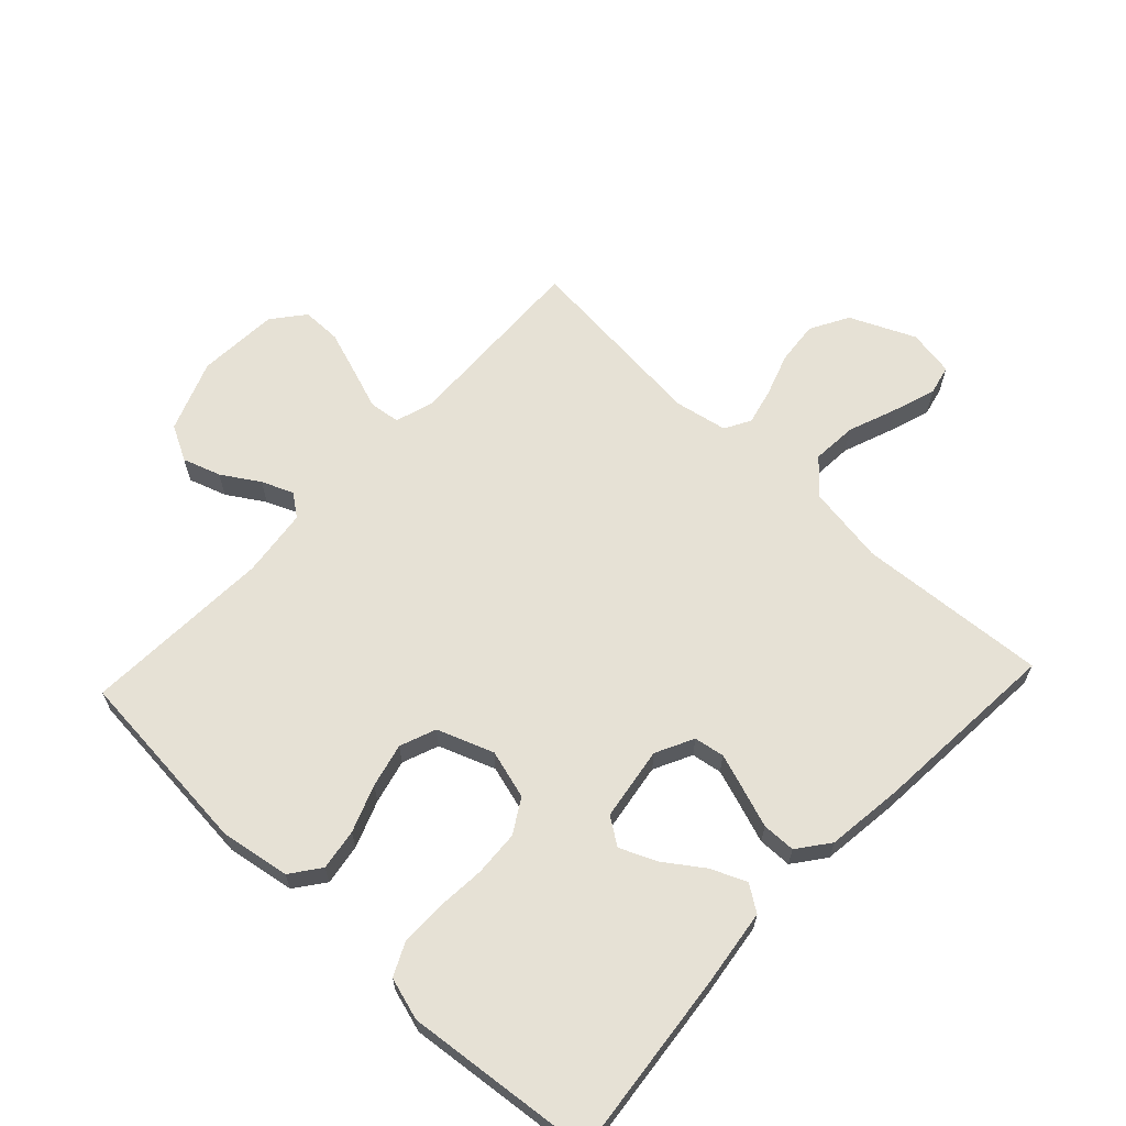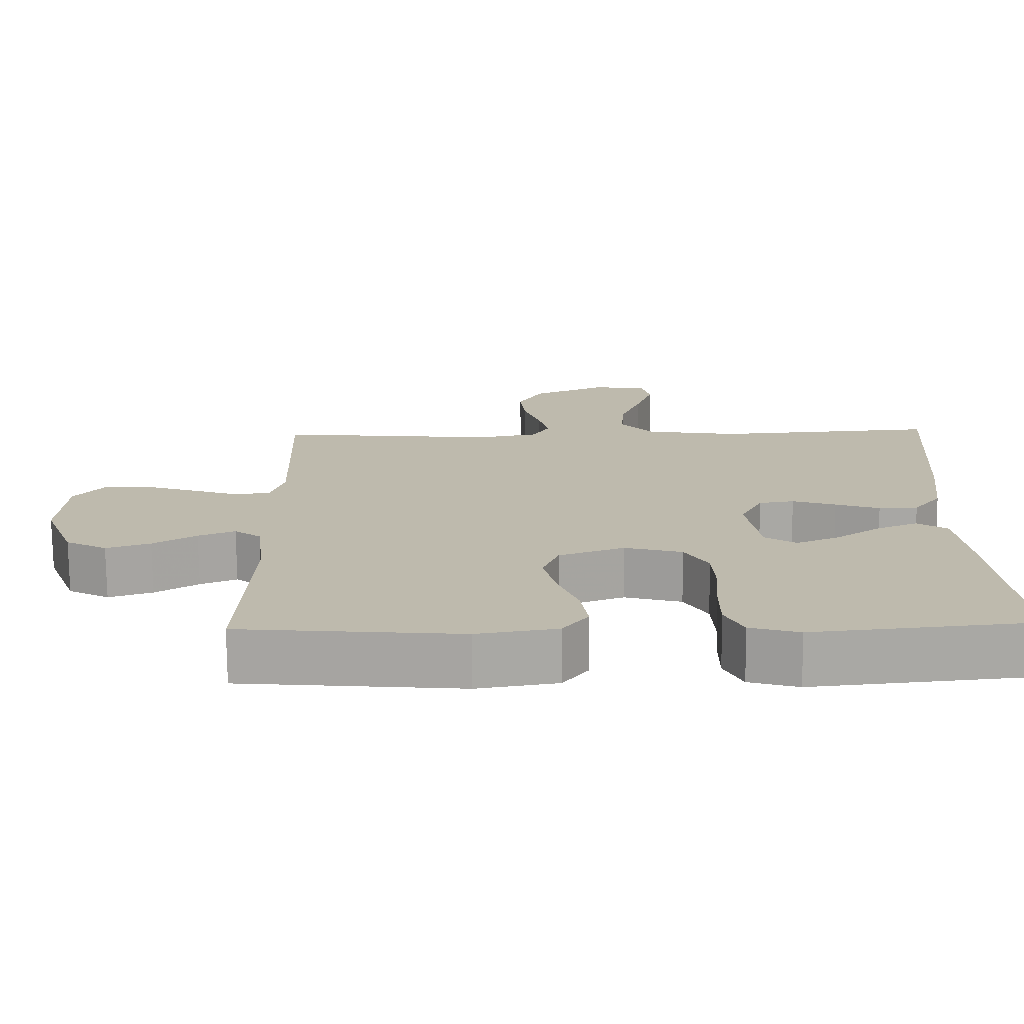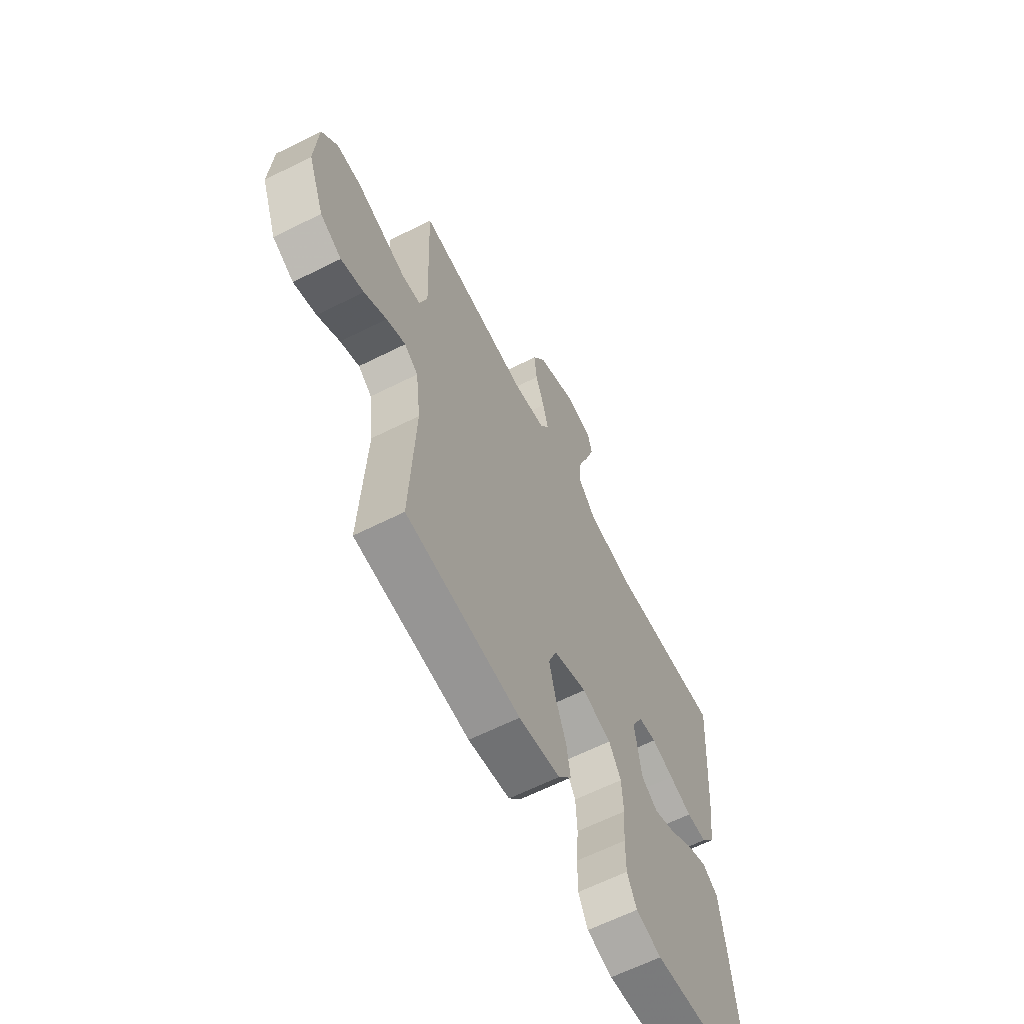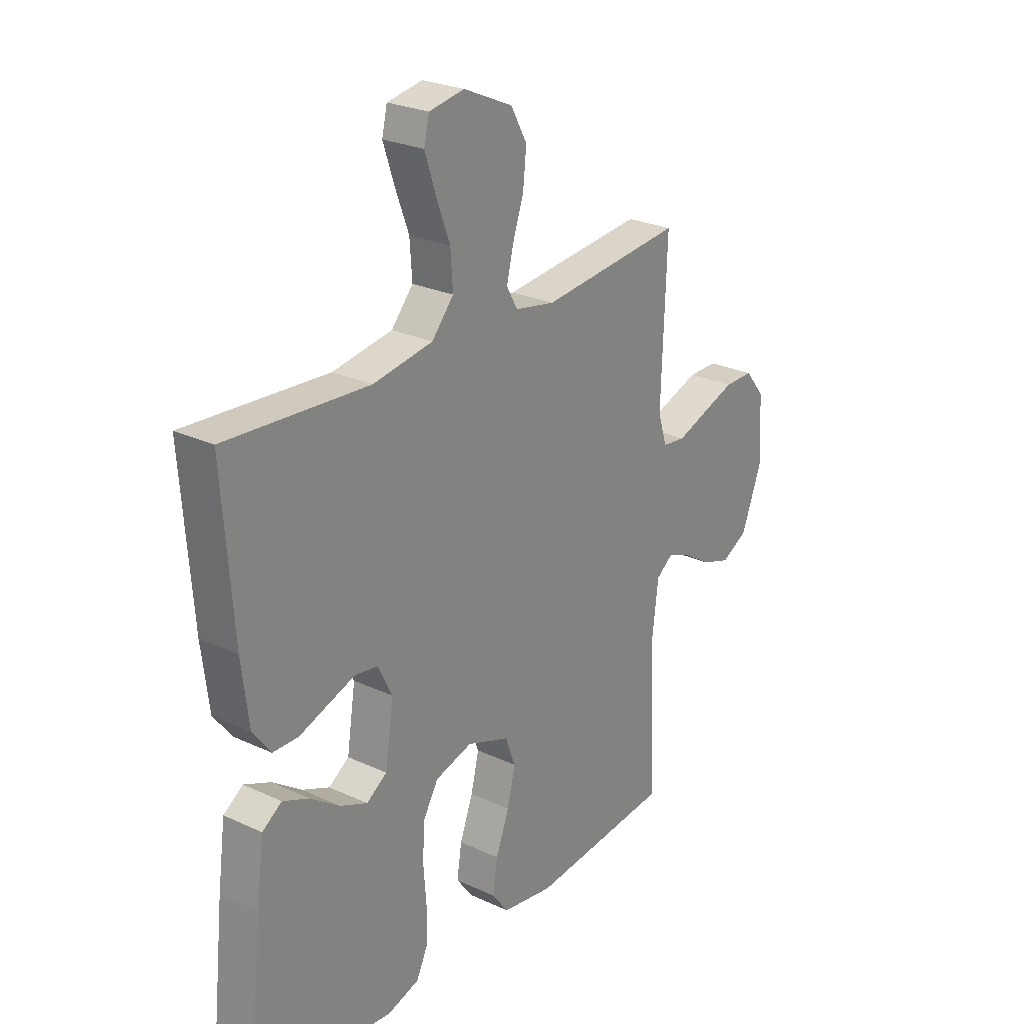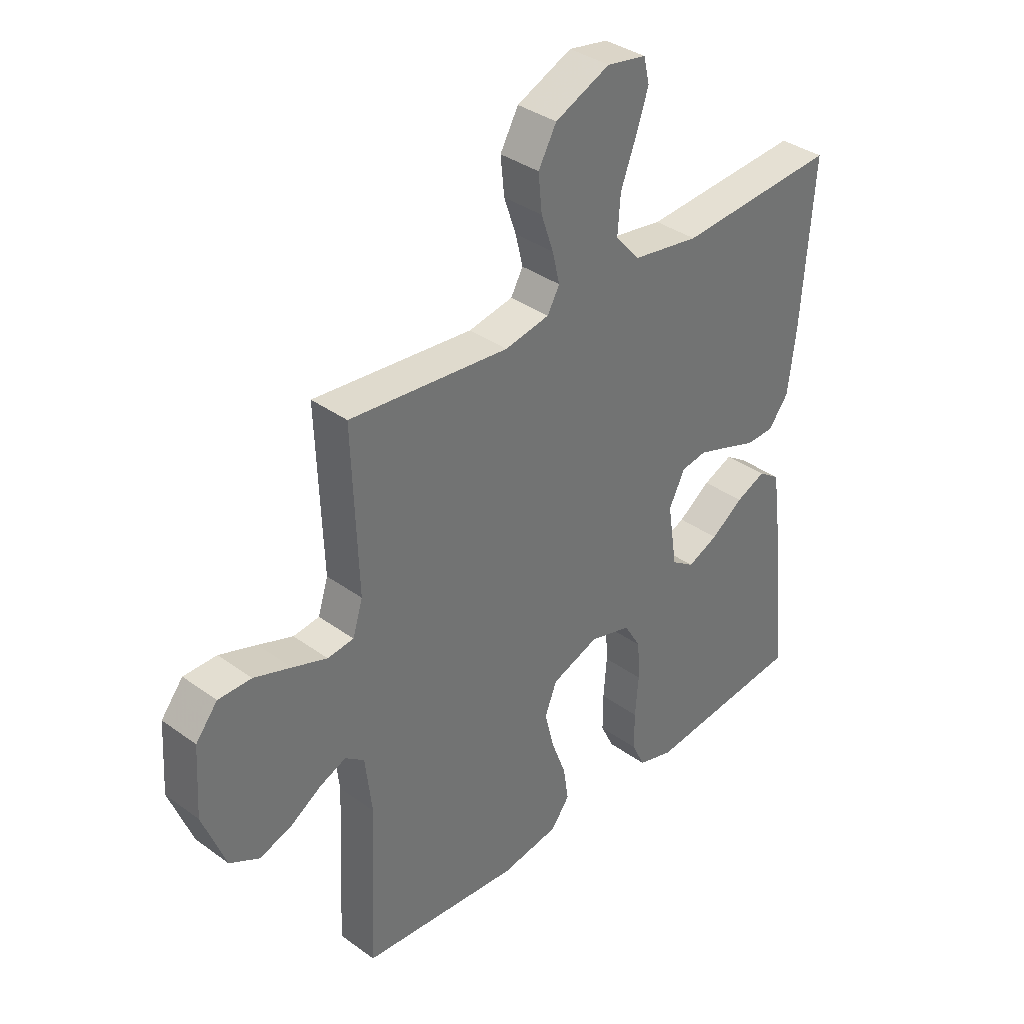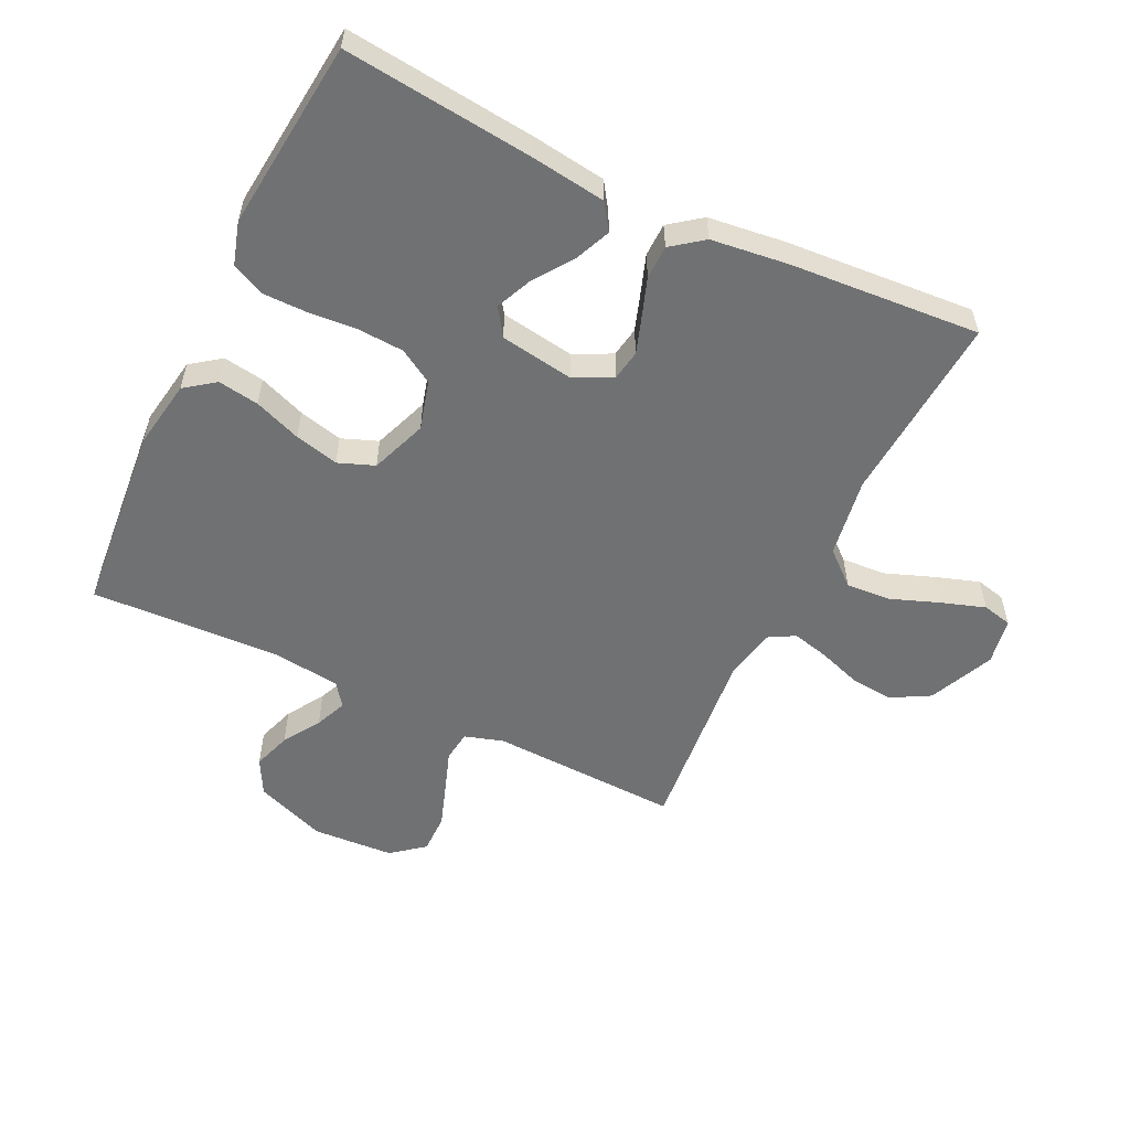
<metadata>
{"format":"obj","ext":"obj","renderer":"f3d","projection":"perspective","resolution":1024,"background":"white","views":[{"elev":64.5,"azim":-136.8,"up":"+Y"},{"elev":-74.5,"azim":-179.5,"up":"+Z"},{"elev":-63.3,"azim":116.9,"up":"+Z"},{"elev":25.6,"azim":-53.3,"up":"+Z"},{"elev":36.2,"azim":133.4,"up":"+Z"},{"elev":-55.2,"azim":-115.8,"up":"+Y"}]}
</metadata>
<code>
v 0.5 0.07 -0.5
v 0.2 0.07 -0.527
v 0.091 0.07 -0.509
v 0.056 0.07 -0.462
v 0.066 0.07 -0.397
v 0.094 0.07 -0.323
v 0.111 0.07 -0.253
v 0.089 0.07 -0.196
v 0 0.07 -0.163
v -0.078 0.07 -0.185
v -0.11 0.07 -0.239
v -0.114 0.07 -0.311
v -0.108 0.07 -0.388
v -0.108 0.07 -0.459
v -0.133 0.07 -0.511
v -0.2 0.07 -0.531
v -0.5 0.07 -0.5
v -0.468 0.07 -0.2
v -0.452 0.07 -0.082
v -0.411 0.07 -0.054
v -0.355 0.07 -0.078
v -0.294 0.07 -0.121
v -0.236 0.07 -0.146
v -0.193 0.07 -0.117
v -0.175 0.07 0
v -0.205 0.07 0.06
v -0.253 0.07 0.068
v -0.312 0.07 0.048
v -0.372 0.07 0.027
v -0.425 0.07 0.028
v -0.463 0.07 0.078
v -0.478 0.07 0.2
v -0.5 0.07 0.5
v -0.2 0.07 0.479
v -0.074 0.07 0.499
v -0.028 0.07 0.552
v -0.033 0.07 0.623
v -0.062 0.07 0.7
v -0.085 0.07 0.769
v -0.074 0.07 0.816
v 0 0.07 0.829
v 0.103 0.07 0.783
v 0.137 0.07 0.722
v 0.13 0.07 0.653
v 0.107 0.07 0.586
v 0.093 0.07 0.528
v 0.116 0.07 0.487
v 0.2 0.07 0.471
v 0.5 0.07 0.5
v 0.489 0.07 0.2
v 0.508 0.07 0.139
v 0.557 0.07 0.133
v 0.622 0.07 0.156
v 0.692 0.07 0.18
v 0.754 0.07 0.18
v 0.795 0.07 0.129
v 0.803 0.07 0
v 0.76 0.07 -0.113
v 0.704 0.07 -0.143
v 0.644 0.07 -0.123
v 0.585 0.07 -0.086
v 0.535 0.07 -0.065
v 0.499 0.07 -0.092
v 0.486 0.07 -0.2
v 0.5 0 -0.5
v 0.2 0 -0.527
v 0.091 0 -0.509
v 0.056 0 -0.462
v 0.066 0 -0.397
v 0.094 0 -0.323
v 0.111 0 -0.253
v 0.089 0 -0.196
v 0 0 -0.163
v -0.078 0 -0.185
v -0.11 0 -0.239
v -0.114 0 -0.311
v -0.108 0 -0.388
v -0.108 0 -0.459
v -0.133 0 -0.511
v -0.2 0 -0.531
v -0.5 0 -0.5
v -0.468 0 -0.2
v -0.452 0 -0.082
v -0.411 0 -0.054
v -0.355 0 -0.078
v -0.294 0 -0.121
v -0.236 0 -0.146
v -0.193 0 -0.117
v -0.175 0 0
v -0.205 0 0.06
v -0.253 0 0.068
v -0.312 0 0.048
v -0.372 0 0.027
v -0.425 0 0.028
v -0.463 0 0.078
v -0.478 0 0.2
v -0.5 0 0.5
v -0.2 0 0.479
v -0.074 0 0.499
v -0.028 0 0.552
v -0.033 0 0.623
v -0.062 0 0.7
v -0.085 0 0.769
v -0.074 0 0.816
v 0 0 0.829
v 0.103 0 0.783
v 0.137 0 0.722
v 0.13 0 0.653
v 0.107 0 0.586
v 0.093 0 0.528
v 0.116 0 0.487
v 0.2 0 0.471
v 0.5 0 0.5
v 0.489 0 0.2
v 0.508 0 0.139
v 0.557 0 0.133
v 0.622 0 0.156
v 0.692 0 0.18
v 0.754 0 0.18
v 0.795 0 0.129
v 0.803 0 0
v 0.76 0 -0.113
v 0.704 0 -0.143
v 0.644 0 -0.123
v 0.585 0 -0.086
v 0.535 0 -0.065
v 0.499 0 -0.092
v 0.486 0 -0.2
f 59 60 61
f 58 59 61
f 57 58 61
f 56 57 61
f 55 56 61
f 54 55 61
f 53 54 61
f 52 53 61
f 51 52 61 62
f 50 51 62 63
f 48 49 50
f 50 63 64
f 48 50 64
f 47 48 64
f 43 44 45
f 42 43 45
f 41 42 45
f 40 41 45
f 39 40 45
f 38 39 45
f 37 38 45
f 36 37 45 46
f 64 1 2
f 47 64 2
f 46 47 2
f 36 46 2
f 35 36 2
f 32 33 34
f 31 32 34
f 30 31 34
f 29 30 34
f 28 29 34
f 20 21 22
f 19 20 22
f 18 19 22
f 17 18 22
f 16 17 22
f 15 16 22
f 14 15 22
f 13 14 22
f 12 13 22
f 11 12 22 23
f 10 11 23 24
f 4 5 6
f 3 4 6
f 2 3 6
f 2 6 7
f 35 2 7
f 27 28 34 35
f 26 27 35
f 25 26 35
f 24 25 35
f 10 24 35
f 9 10 35
f 8 9 35
f 7 8 35
f 125 124 123
f 125 123 122
f 125 122 121
f 125 121 120
f 125 120 119
f 125 119 118
f 125 118 117
f 125 117 116
f 126 125 116 115
f 127 126 115 114
f 114 113 112
f 128 127 114
f 128 114 112
f 128 112 111
f 109 108 107
f 109 107 106
f 109 106 105
f 109 105 104
f 109 104 103
f 109 103 102
f 109 102 101
f 110 109 101 100
f 66 65 128
f 66 128 111
f 66 111 110
f 66 110 100
f 66 100 99
f 98 97 96
f 98 96 95
f 98 95 94
f 98 94 93
f 98 93 92
f 86 85 84
f 86 84 83
f 86 83 82
f 86 82 81
f 86 81 80
f 86 80 79
f 86 79 78
f 86 78 77
f 86 77 76
f 87 86 76 75
f 88 87 75 74
f 70 69 68
f 70 68 67
f 70 67 66
f 71 70 66
f 71 66 99
f 99 98 92 91
f 99 91 90
f 99 90 89
f 99 89 88
f 99 88 74
f 99 74 73
f 99 73 72
f 99 72 71
f 1 65 66 2
f 2 66 67 3
f 3 67 68 4
f 4 68 69 5
f 5 69 70 6
f 6 70 71 7
f 7 71 72 8
f 8 72 73 9
f 9 73 74 10
f 10 74 75 11
f 11 75 76 12
f 12 76 77 13
f 13 77 78 14
f 14 78 79 15
f 15 79 80 16
f 16 80 81 17
f 17 81 82 18
f 18 82 83 19
f 19 83 84 20
f 20 84 85 21
f 21 85 86 22
f 22 86 87 23
f 23 87 88 24
f 24 88 89 25
f 25 89 90 26
f 26 90 91 27
f 27 91 92 28
f 28 92 93 29
f 29 93 94 30
f 30 94 95 31
f 31 95 96 32
f 32 96 97 33
f 33 97 98 34
f 34 98 99 35
f 35 99 100 36
f 36 100 101 37
f 37 101 102 38
f 38 102 103 39
f 39 103 104 40
f 40 104 105 41
f 41 105 106 42
f 42 106 107 43
f 43 107 108 44
f 44 108 109 45
f 45 109 110 46
f 46 110 111 47
f 47 111 112 48
f 48 112 113 49
f 49 113 114 50
f 50 114 115 51
f 51 115 116 52
f 52 116 117 53
f 53 117 118 54
f 54 118 119 55
f 55 119 120 56
f 56 120 121 57
f 57 121 122 58
f 58 122 123 59
f 59 123 124 60
f 60 124 125 61
f 61 125 126 62
f 62 126 127 63
f 63 127 128 64
f 64 128 65 1

</code>
